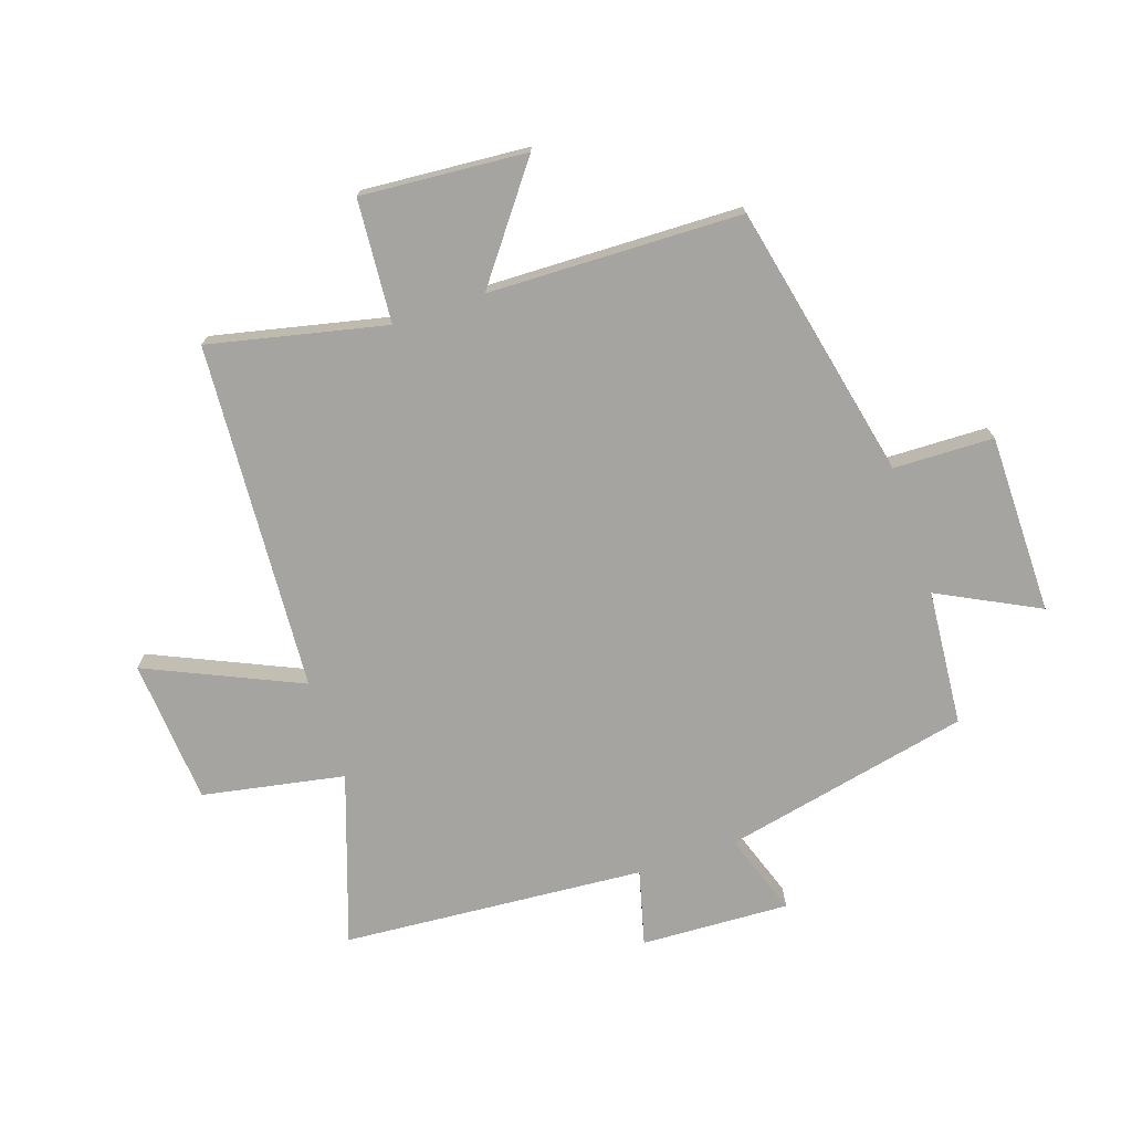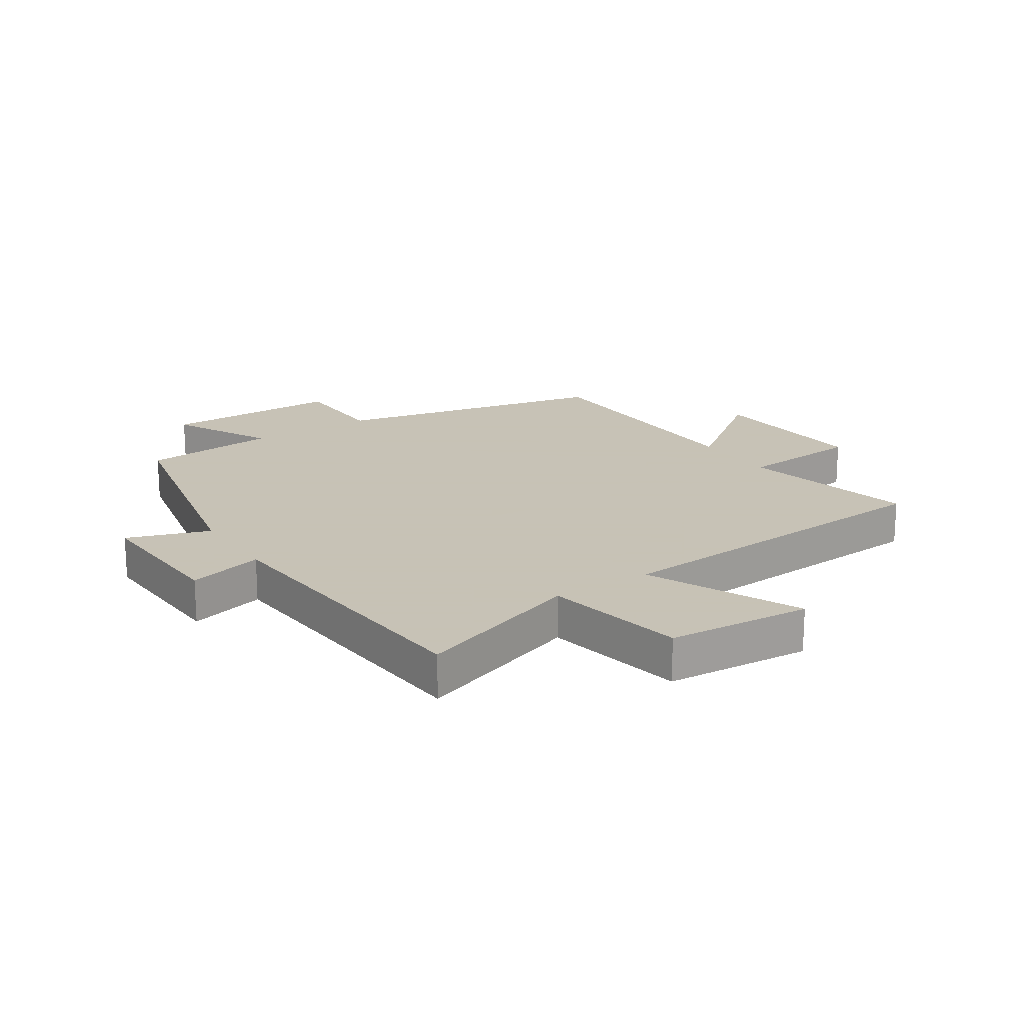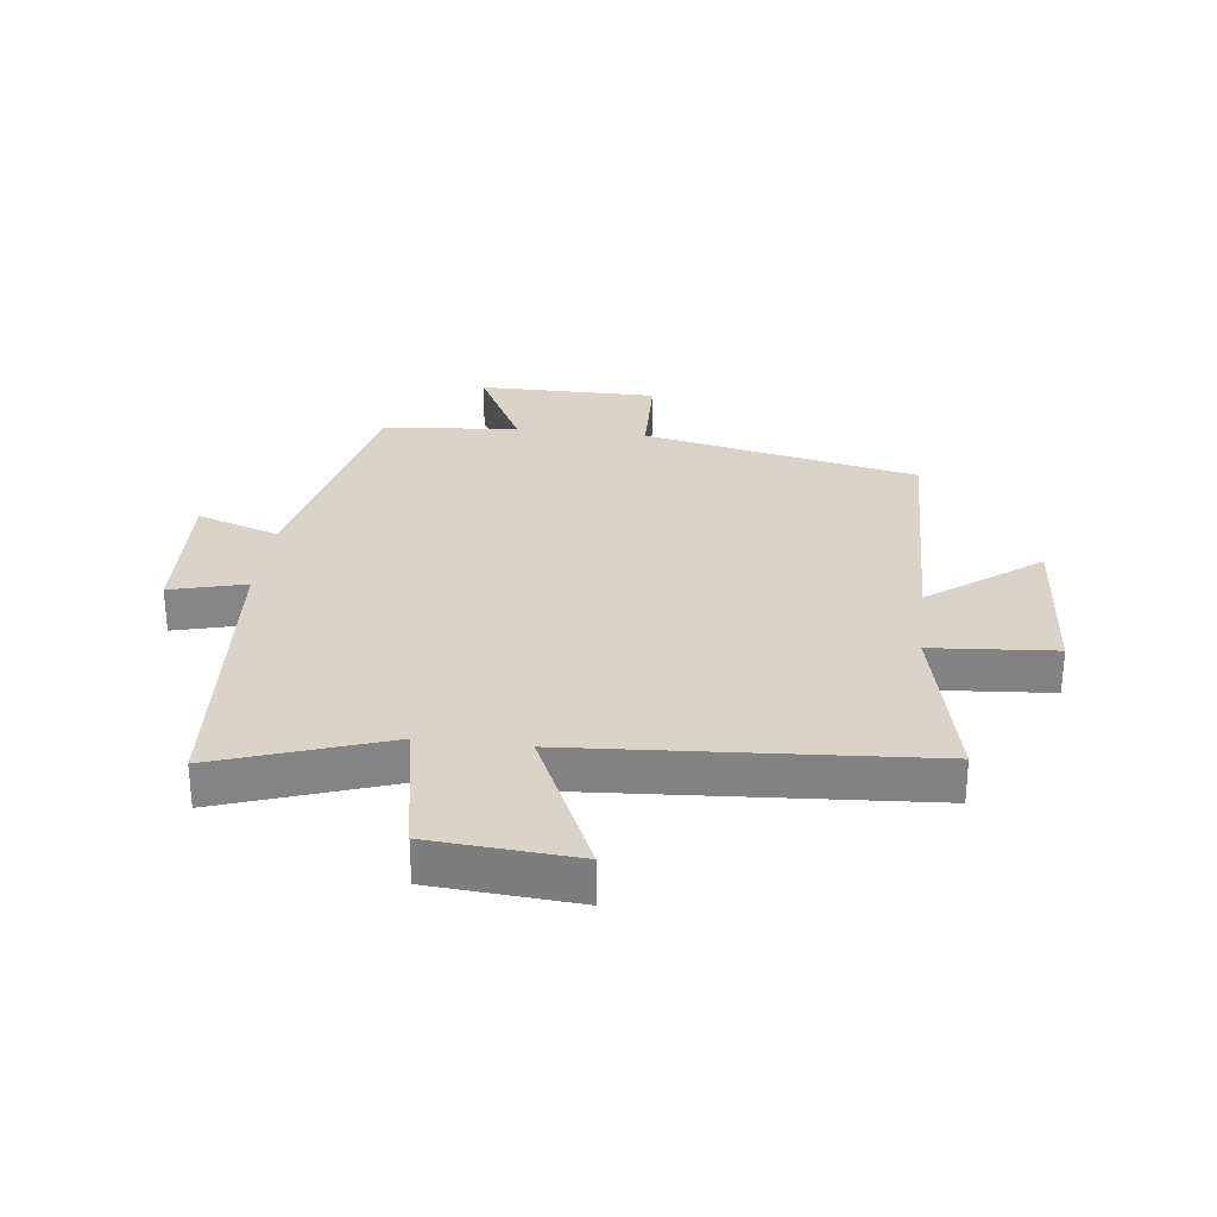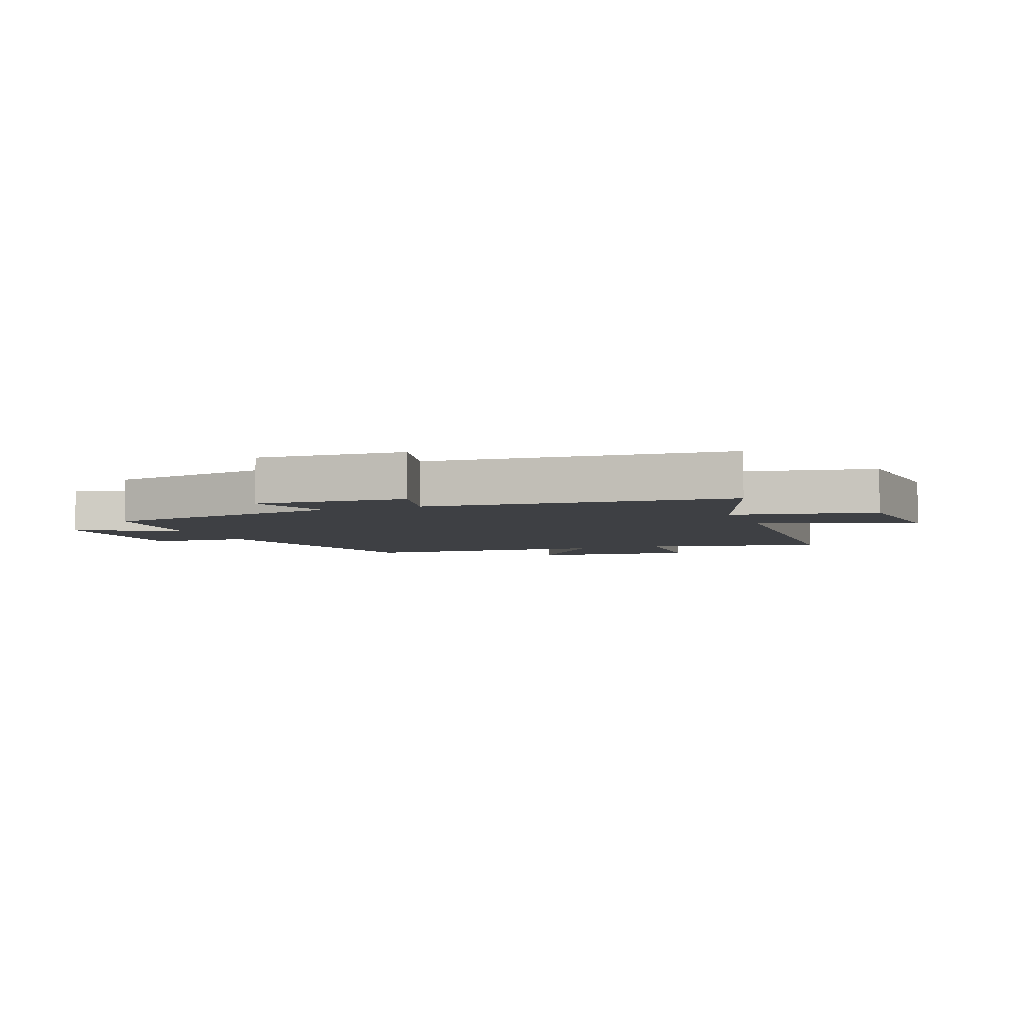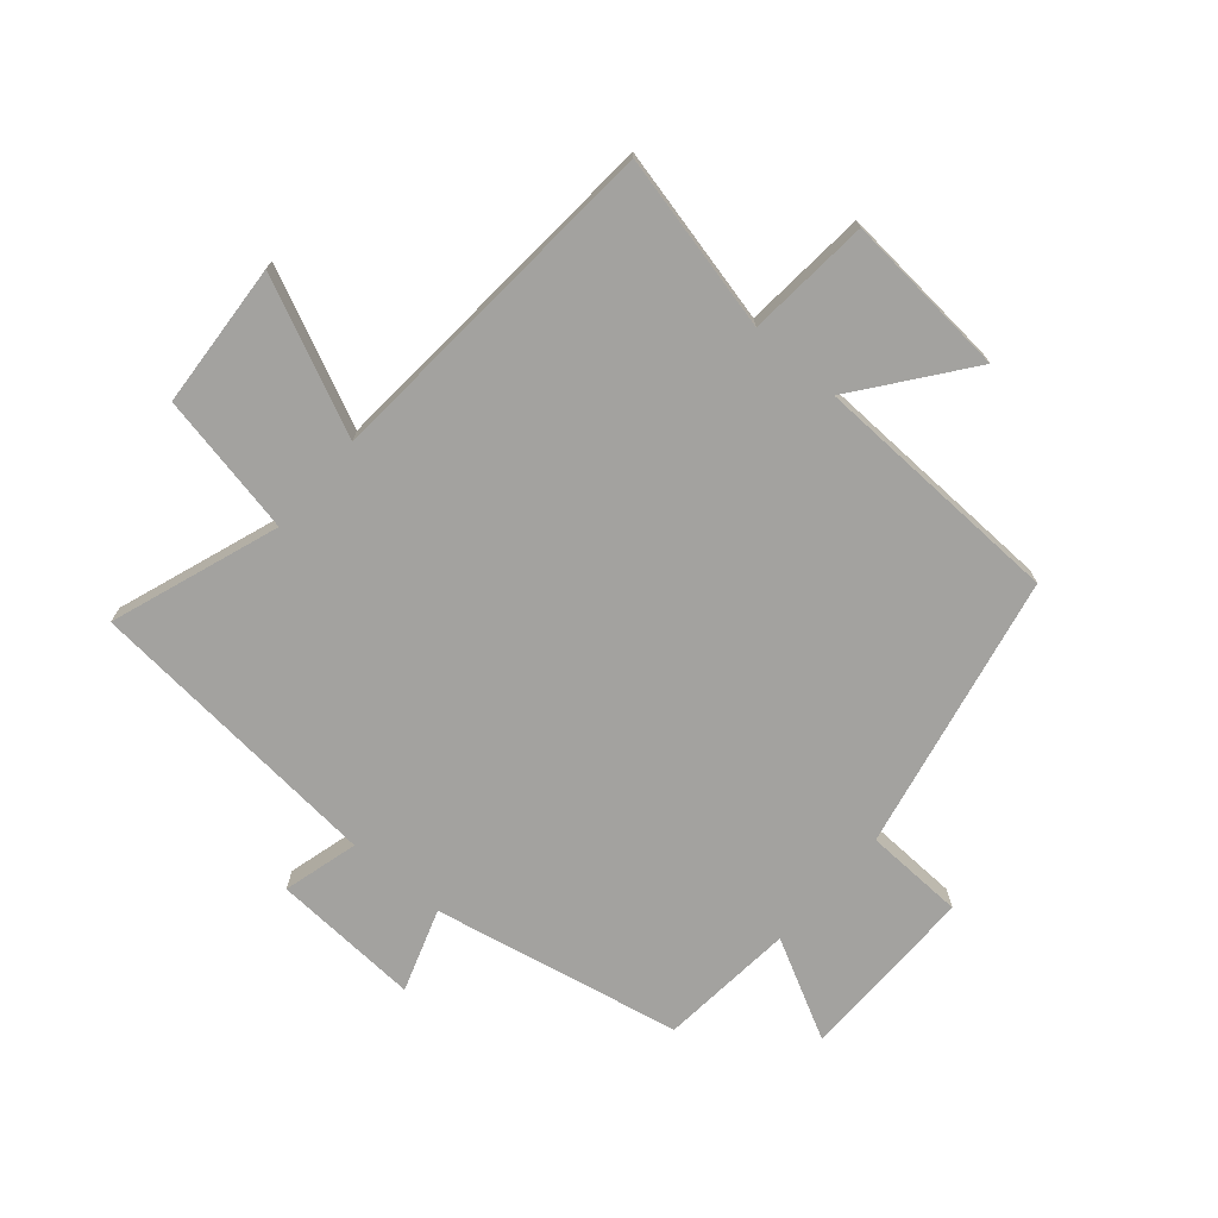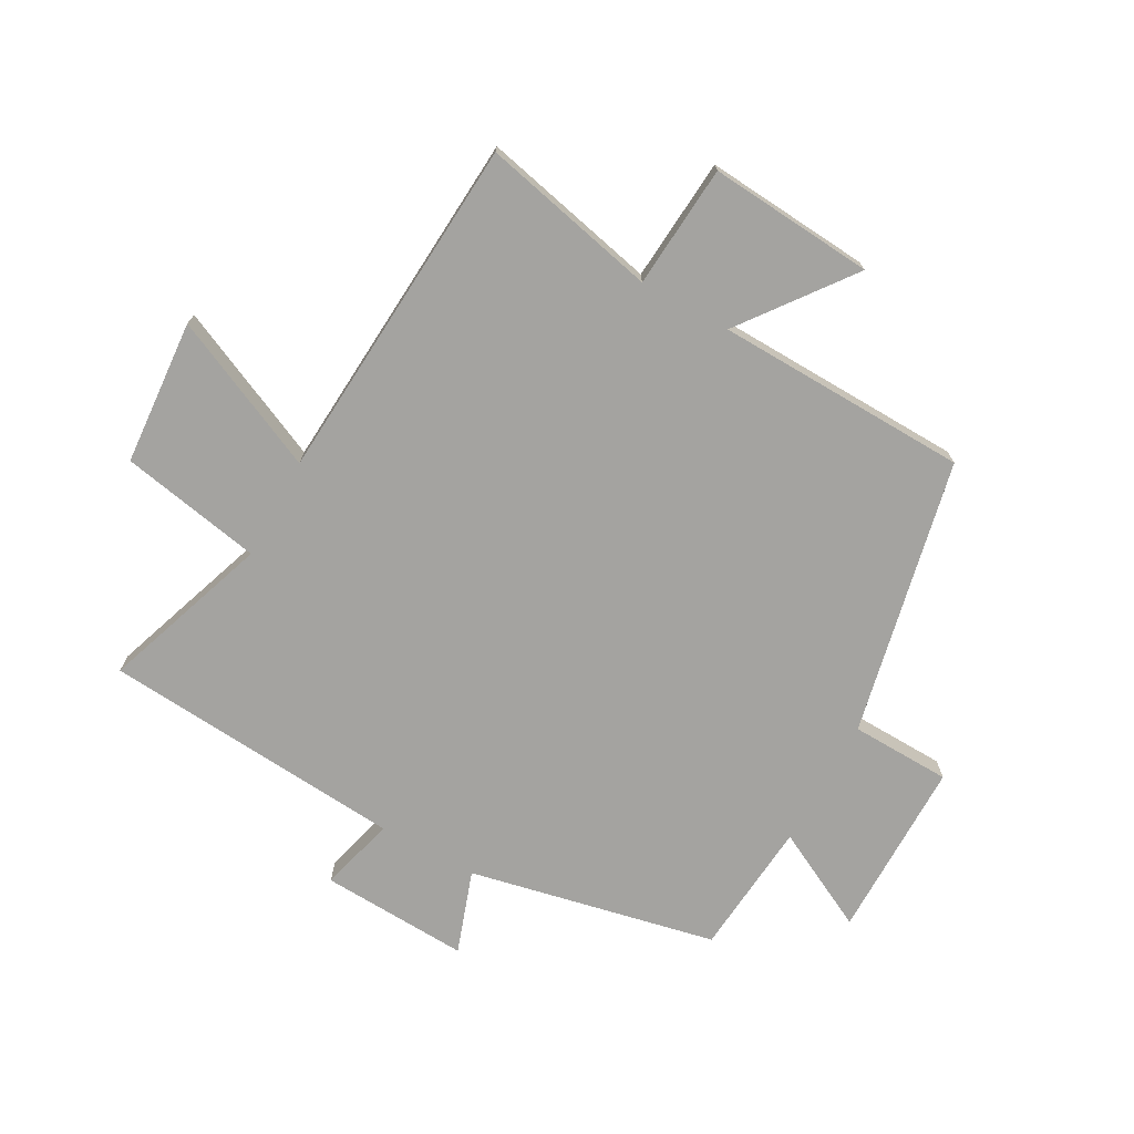
<metadata>
{"format":"obj","ext":"obj","renderer":"f3d","projection":"perspective","resolution":1024,"background":"white","views":[{"elev":-73.2,"azim":108.8,"up":"+Y"},{"elev":19.1,"azim":-33.3,"up":"+Y"},{"elev":28.8,"azim":6.9,"up":"+Y"},{"elev":-4.8,"azim":-69.1,"up":"+Y"},{"elev":-72.6,"azim":49.0,"up":"+Y"},{"elev":-72.8,"azim":61.1,"up":"+Y"}]}
</metadata>
<code>
v 0.566 0.07 0.461
v 0.5 0.07 0.169
v 0.704 0.07 0.153
v 0.682 0.07 -0.121
v 0.5 0.07 0.017
v 0.488 0.07 -0.402
v 0.03 0.07 -0.5
v 0.025 0.07 -0.666
v -0.273 0.07 -0.666
v -0.188 0.07 -0.5
v -0.413 0.07 -0.48
v -0.5 0.07 -0.07
v -0.637 0.07 -0.117
v -0.625 0.07 0.129
v -0.5 0.07 0.096
v -0.46 0.07 0.597
v -0.181 0.07 0.5
v -0.136 0.07 0.735
v 0.104 0.07 0.753
v -0.011 0.07 0.5
v 0.566 0 0.461
v 0.5 0 0.169
v 0.704 0 0.153
v 0.682 0 -0.121
v 0.5 0 0.017
v 0.488 0 -0.402
v 0.03 0 -0.5
v 0.025 0 -0.666
v -0.273 0 -0.666
v -0.188 0 -0.5
v -0.413 0 -0.48
v -0.5 0 -0.07
v -0.637 0 -0.117
v -0.625 0 0.129
v -0.5 0 0.096
v -0.46 0 0.597
v -0.181 0 0.5
v -0.136 0 0.735
v 0.104 0 0.753
v -0.011 0 0.5
f 17 18 19 20
f 17 20 1 2
f 15 16 17 2
f 12 13 14 15
f 12 15 2
f 11 12 2
f 10 11 2
f 7 8 9 10
f 7 10 2
f 6 7 2
f 5 6 2
f 2 3 4 5
f 40 39 38 37
f 22 21 40 37
f 22 37 36 35
f 35 34 33 32
f 22 35 32
f 22 32 31
f 22 31 30
f 30 29 28 27
f 22 30 27
f 22 27 26
f 22 26 25
f 25 24 23 22
f 1 21 22 2
f 2 22 23 3
f 3 23 24 4
f 4 24 25 5
f 5 25 26 6
f 6 26 27 7
f 7 27 28 8
f 8 28 29 9
f 9 29 30 10
f 10 30 31 11
f 11 31 32 12
f 12 32 33 13
f 13 33 34 14
f 14 34 35 15
f 15 35 36 16
f 16 36 37 17
f 17 37 38 18
f 18 38 39 19
f 19 39 40 20
f 20 40 21 1

</code>
